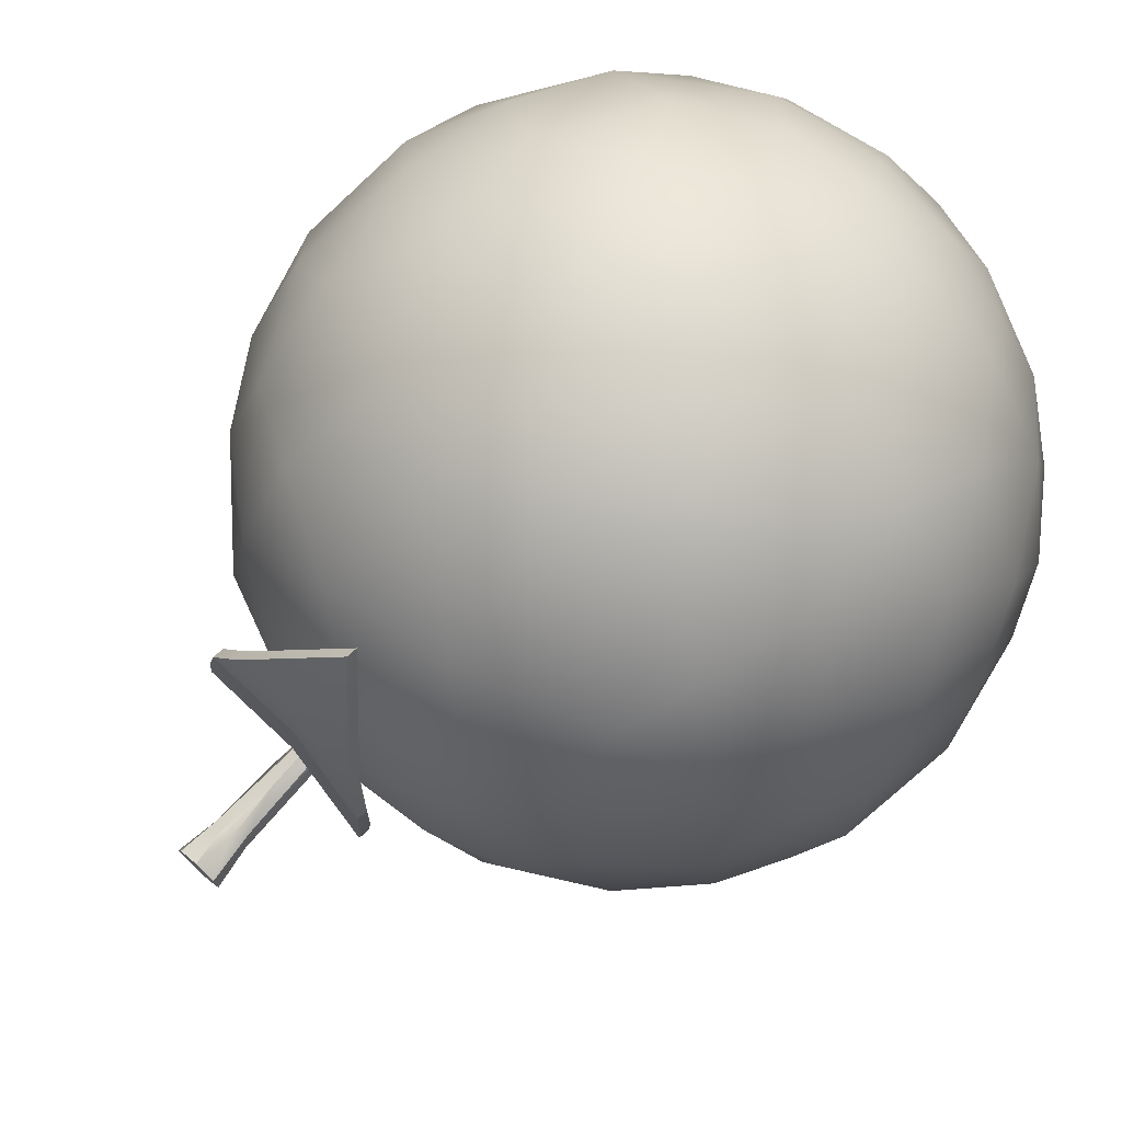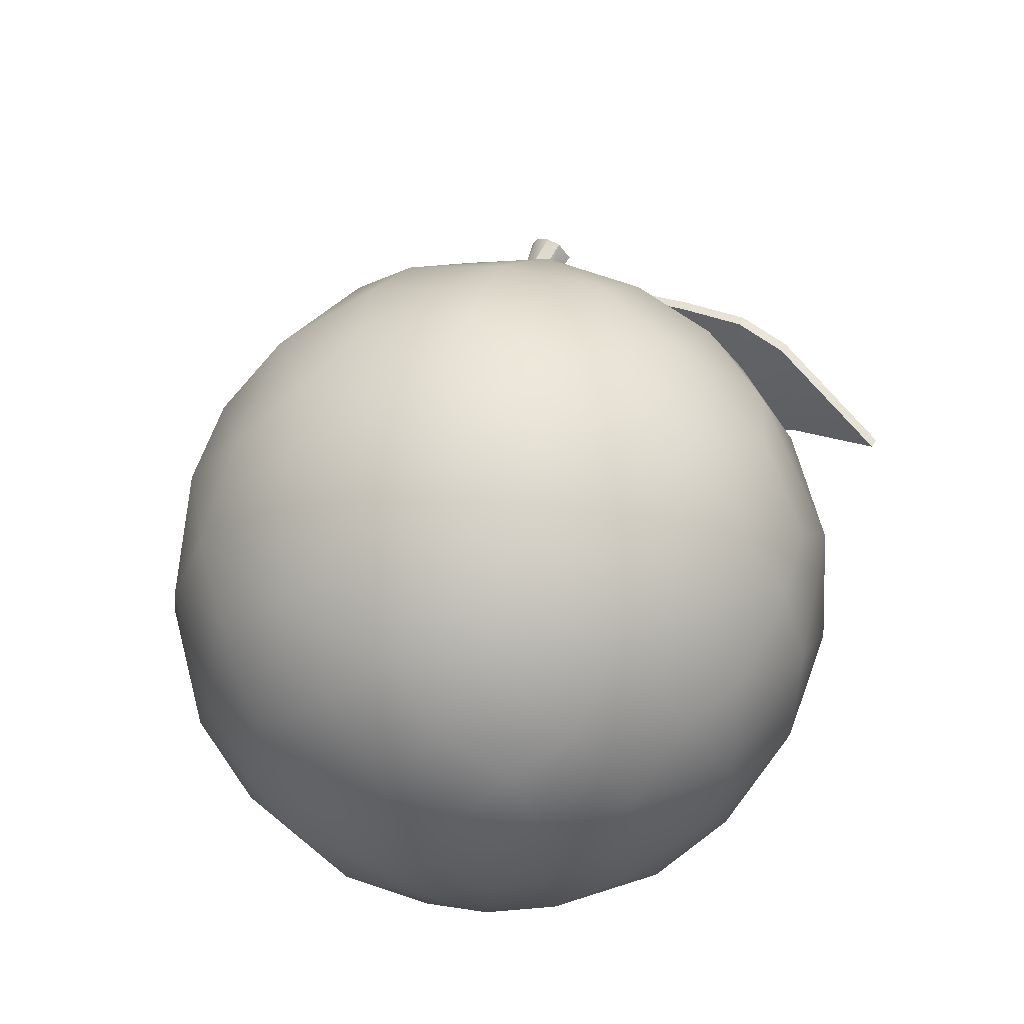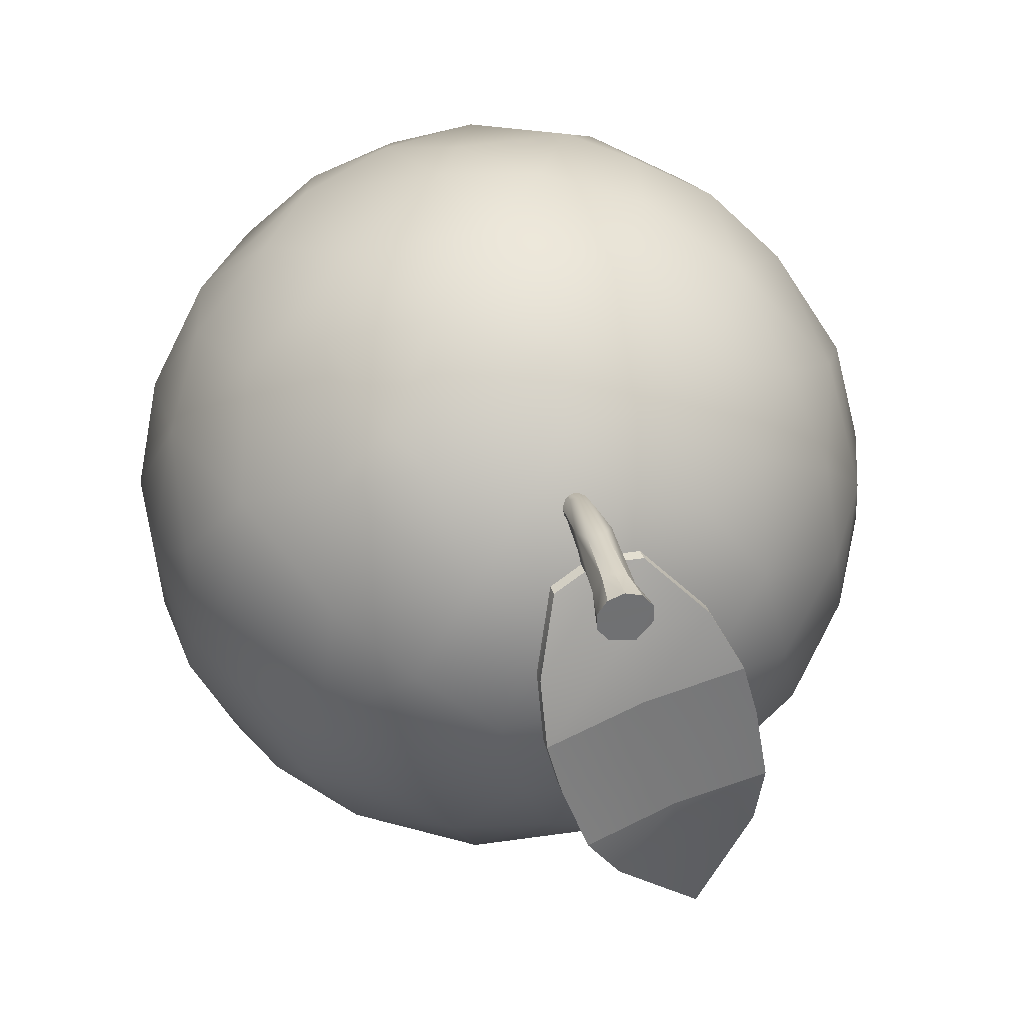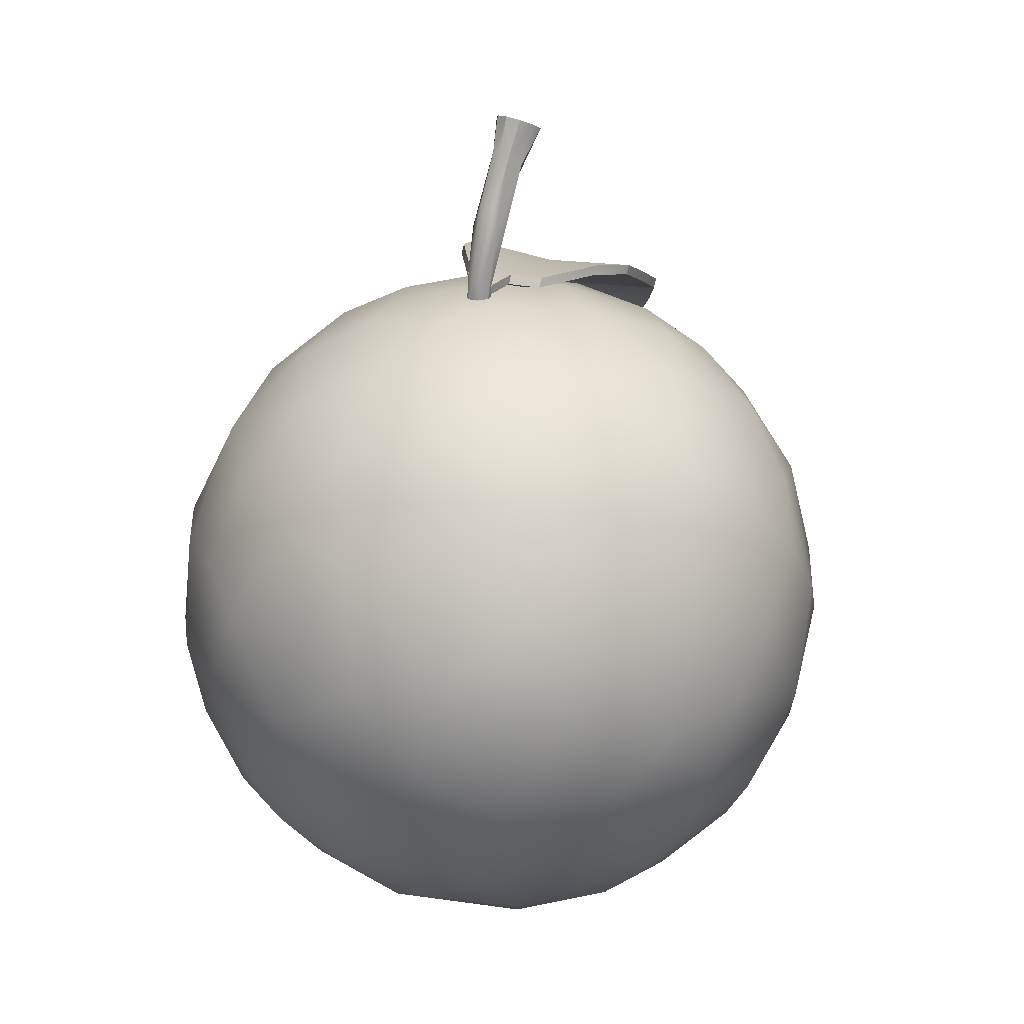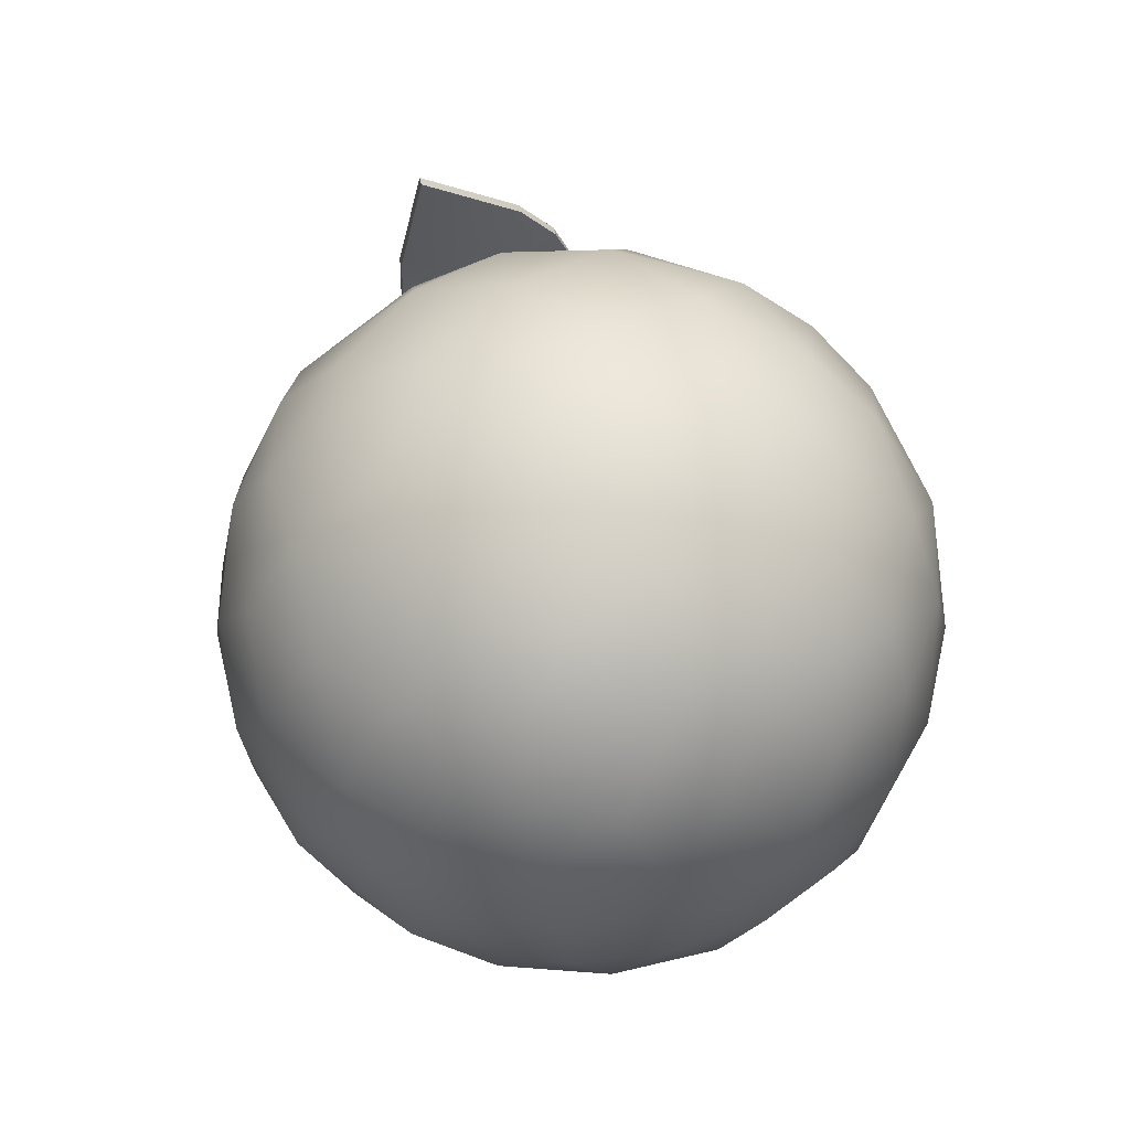
<metadata>
{"format":"obj","ext":"obj","renderer":"f3d","projection":"perspective","resolution":1024,"background":"white","views":[{"elev":-66.9,"azim":-45.2,"up":"+Z"},{"elev":-41.6,"azim":122.4,"up":"+Y"},{"elev":6.3,"azim":171.5,"up":"+Z"},{"elev":26.1,"azim":44.2,"up":"+Y"},{"elev":-69.3,"azim":-135.0,"up":"+Y"}]}
</metadata>
<code>
o Sphere.003_Sphere.021
v 0.1096 -0.1692 0.004996
v 0.2044 -0.06696 -0.01342
v 0.2198 0.06197 -0.007514
v 0.2029 0.1155 -0.001323
v 0.1744 0.1624 0.03011
v 0.2265 0.02804 0.02848
v 0.1283 0.202 0.04091
v 0.1441 -0.1445 0.05762
v 0.2098 0.0973 0.0633
v 0.05491 -0.1887 0.02058
v 0.2171 0.01513 0.08499
v 0.1943 0.0824 0.118
v 0.1008 0.2112 0.07136
v 0.1868 -0.09847 0.06242
v 0.17 0.1464 0.0993
v 0.176 -0.07666 0.1197
v 0.1297 0.1743 0.1182
v 0.08548 -0.177 0.05773
v 0.1901 0.03685 0.1421
v 0.08012 0.2239 0.05208
v 0.1267 -0.09386 0.1629
v 0.125 -0.1299 0.126
v 0.1029 -0.1581 0.09876
v 0.1163 0.1476 0.1635
v 0.02396 -0.1891 0.06384
v 0.122 0.004025 0.2063
v 0.07386 0.1991 0.1285
v 0.08432 0.05406 0.2221
v 0.07541 -0.001494 0.2263
v 0.08303 -0.06316 0.2081
v 0.08091 -0.1243 0.164
v 0.04816 0.09378 0.2217
v 0.0421 -0.1487 0.151
v 0.03869 -0.09976 0.1974
v 0.01769 0.2191 0.1077
v 0.01502 0.1979 0.1445
v 0.007423 0.1322 0.2065
v 0.03156 -0.1757 0.1062
v -0.02156 -0.1393 0.1623
v 0.01079 0.2299 0.07401
v -0.03009 0.1855 0.1562
v -0.06405 -0.08596 0.1921
v -0.05008 0.1379 0.1916
v -0.01902 -0.1767 0.09791
v -0.05536 0.08887 0.215
v -0.04287 0.01423 0.2301
v -0.07101 -0.1437 0.132
v -0.1013 0.08055 0.1954
v -0.09898 0.008776 0.2051
v -0.04213 0.2203 0.08418
v -0.09684 -0.04584 0.1947
v -0.07931 0.195 0.1092
v -0.103 0.1484 0.1532
v -0.1347 0.004901 0.1781
v -0.017 -0.1891 0.04951
v -0.1802 0.01464 0.1186
v -0.1517 -0.04485 0.1433
v -0.1265 0.1664 0.09801
v -0.1092 -0.14 0.09266
v -0.1763 -0.0492 0.09509
v -0.1625 0.1192 0.09906
v -0.06706 -0.1684 0.08379
v -0.1799 0.06977 0.1059
v -0.02256 0.2325 0.0389
v -0.07037 0.2198 0.02667
v -0.1971 0.05178 0.05334
v -0.1035 0.2 0.05302
v -0.1513 0.1583 0.04341
v -0.1465 -0.1197 0.05409
v -0.1979 0.05279 0.003173
v -0.08122 -0.1709 0.04136
v -0.02575 -0.1891 0.01445
v -0.1891 0.03876 -0.04667
v -0.1947 -0.02248 -0.005071
v -0.1676 -0.08114 -0.03157
v -0.1624 0.1402 -0.009506
v -0.1753 0.1003 -0.04163
v -0.07758 -0.1702 -0.009876
v -0.1745 -0.02047 -0.07284
v -0.1073 0.1971 -0.01053
v -0.1394 -0.06043 -0.1031
v -0.1278 0.1608 -0.06003
v -0.08239 -0.1465 -0.07023
v -0.1461 0.1062 -0.09397
v -0.0999 0.1251 -0.1275
v -0.1511 0.03143 -0.1152
v -0.03734 0.2281 -0.007483
v -0.06985 0.1965 -0.07127
v -0.00767 0.2328 -0.00827
v -0.1048 -0.01811 -0.1509
v -0.1023 -0.08651 -0.1223
v -0.05407 -0.14 -0.1012
v -0.1013 0.05546 -0.1543
v -0.04102 0.09679 -0.1706
v -0.0304 -0.1823 -0.02968
v -0.05888 0.02033 -0.1791
v -0.01266 0.2094 -0.07846
v -0.05321 -0.07197 -0.158
v -0.05034 0.1621 -0.1263
v -0.001382 -0.1159 -0.1408
v -0.002428 -0.1747 -0.06188
v 0.04268 0.01815 -0.1881
v 0.0209 0.2291 -0.03098
v -0.00236 -0.06417 -0.1717
v 0.001404 0.1322 -0.1593
v 0.02071 0.1686 -0.1323
v 0.03864 0.2009 -0.09171
v 0.05916 -0.05015 -0.1728
v 0.06019 -0.1012 -0.1452
v 0.05442 0.1194 -0.1624
v 0.03399 0.06194 -0.1866
v 0.104 0.05765 -0.167
v 0.01993 -0.1905 -0.009566
v 0.09811 -0.01119 -0.1699
v 0.08003 0.1812 -0.1029
v 0.09179 0.1441 -0.1328
v 0.1124 -0.0863 -0.1334
v 0.1367 0.1033 -0.1311
v 0.149 0.04271 -0.1402
v 0.05737 0.2292 -0.01044
v 0.1468 -0.03802 -0.1321
v 0.1714 0.01357 -0.1197
v 0.08499 0.2052 -0.06093
v 0.1325 0.1586 -0.08995
v 0.08627 -0.1362 -0.1033
v 0.06457 -0.1698 -0.05906
v 0.1287 0.1962 -0.0252
v 0.1717 0.1218 -0.07864
v 0.06571 -0.1815 -0.01872
v 0.2002 0.055 -0.07616
v 0.1824 -0.05238 -0.08323
v 0.1748 -0.1086 -0.02933
v 0.1778 0.1534 -0.01311
v 0.1278 -0.1471 -0.04183
v 0.1989 0.09128 -0.05513
v 0.1948 -0.02968 0.1236
v 0.1561 0.09098 0.1661
v -0.01353 -0.04618 0.2258
v -0.1117 -0.09593 0.1517
v 0.2129 -0.008485 -0.04789
v 0.219 -0.03428 0.04177
v 0.1534 -0.139 0.01038
v 0.1597 -0.02527 0.1727
v 0.1315 0.06521 0.1964
v 0.04193 0.1699 0.1751
v 0.06105 0.1238 0.2059
v 0.02956 0.0154 0.237
v -0.01877 0.06809 0.2301
v -0.00654 -0.08456 0.2082
v -0.1414 0.07907 0.1597
v -0.1335 -0.1057 0.1148
v -0.1962 -0.01986 0.04798
v -0.1833 0.1068 0.02873
v -0.1768 -0.07739 0.02636
v -0.1267 -0.1393 -0.007909
v 0.02699 0.2356 0.04002
v -0.1298 -0.1151 -0.05875
v -0.006659 -0.01962 -0.1857
v 0.01277 -0.1471 -0.1098
v 0.1536 -0.1014 -0.08124
v 0.02411 0.2309 -0.0557
v -0.06617 0.2322 -0.02144
v 0.01724 0.2327 -0.00949
v -0.03033 0.2334 0.008566
v 0.0187 0.2198 -0.09361
v -0.08756 0.2214 -0.05328
v -0.009482 0.1864 -0.155
v -0.1081 0.1878 -0.1176
v -0.03037 0.1679 -0.1748
v -0.106 0.169 -0.1461
v -0.08731 0.107 -0.2083
v -0.01056 0.2341 0.006469
v -0.02035 0.2273 -0.03661
v -0.00612 0.2304 0.000765
v -0.0337 0.2161 -0.07135
v -0.05805 0.1826 -0.1342
v -0.06758 0.1646 -0.1586
v 0.001081 0.2339 0.002049
v -0.00442 0.232 0.005182
v 0.001904 0.2343 0.02983
v 0.00726 0.2343 0.0278
v 0.004583 0.2343 0.02882
v 0.02301 0.2364 -0.05879
v -0.06726 0.2377 -0.02453
v 0.01615 0.2382 -0.01258
v -0.03143 0.2389 0.005479
v 0.01761 0.2253 -0.09669
v -0.08865 0.2268 -0.05636
v -0.01057 0.1918 -0.1581
v -0.1092 0.1933 -0.1207
v -0.03147 0.1734 -0.1779
v -0.1071 0.1745 -0.1492
v -0.08837 0.1122 -0.2112
v -0.01166 0.2396 0.003382
v -0.02144 0.2328 -0.03969
v -0.0092 0.2375 -0.007623
v -0.03479 0.2216 -0.07444
v -0.05915 0.1881 -0.1373
v -0.06867 0.1701 -0.1617
v -1e-05 0.2394 -0.001038
v -0.005761 0.239 0.001381
v 0.000809 0.2398 0.02673
v 0.006165 0.2398 0.0247
v 0.003498 0.2397 0.02575
v -0.05915 0.1881 -0.1373
v -0.04512 0.2074 -0.1011
v -0.03479 0.2216 -0.07444
v -0.1092 0.1933 -0.1207
v -0.01057 0.1918 -0.1581
v -0.09902 0.2126 -0.08302
v 0.007317 0.2111 -0.1234
v -0.08865 0.2268 -0.05636
v 0.01761 0.2253 -0.09669
v -0.05805 0.1826 -0.1342
v -0.04403 0.2019 -0.09803
v -0.0337 0.2161 -0.07135
v 0.0187 0.2198 -0.09361
v -0.08756 0.2214 -0.05328
v 0.008408 0.2056 -0.1203
v -0.09793 0.2071 -0.07994
v -0.009482 0.1864 -0.155
v -0.1081 0.1878 -0.1176
v -0.000367 0.2148 0.04048
v -0.004437 0.2148 0.03499
v -0.004723 0.2412 0.03029
v -5.3e-05 0.2147 0.02589
v -0.002307 0.2399 0.02607
v 0.008914 0.2147 0.02709
v 0.004841 0.2304 0.02476
v 0.01052 0.2413 0.02816
v 0.01104 0.2148 0.03519
v 0.007043 0.2147 0.04052
v 0.008884 0.2441 0.03727
v 0.004245 0.2475 0.03894
v -0.001333 0.256 0.03591
v -0.006894 0.2774 0.02646
v 0.004418 0.2526 0.01966
v -0.000856 0.2925 0.02587
v -0.003188 0.283 0.00792
v 0.004513 0.3072 -0.0033
v 0.01158 0.2774 0.02389
v 0.008184 0.2921 0.02297
v 0.000136 0.3241 0.009269
v -0.01181 0.3156 0.002582
v 0.00982 0.3156 -0.00042
v -0.009814 0.3441 0.000897
v -0.01627 0.3405 -0.004829
v -0.009206 0.3312 -0.02296
v 0.004762 0.3325 -0.0224
v 0.01202 0.3406 -0.008641
v 0.007436 0.3441 -0.001492
v -0.01727 0.3361 -0.01276
v -0.00851 0.3143 -0.006881
v -0.00083 0.3455 0.002296
v -0.006452 0.3229 0.008521
v 0.011 0.3362 -0.01658
v -0.002501 0.3137 -0.009767
v 0.006262 0.323 0.006727
f 140 130 3
f 6 140 3
f 7 120 20
f 127 7 5
f 5 133 127
f 3 135 4
f 4 133 5
f 4 5 9
f 6 3 9
f 120 156 20
f 14 8 142
f 141 136 14
f 15 9 5
f 11 6 9
f 11 141 6
f 11 9 12
f 15 7 17
f 14 22 8
f 12 9 15
f 14 16 22
f 15 24 137
f 137 12 15
f 137 19 12
f 19 143 136
f 136 143 16
f 143 19 144
f 23 38 18
f 24 17 27
f 31 22 21
f 33 23 22
f 146 144 24
f 143 26 30
f 27 20 35
f 26 28 29
f 21 30 31
f 30 34 31
f 146 24 145
f 28 144 146
f 29 28 147
f 145 27 36
f 34 138 149
f 39 33 34
f 34 149 39
f 37 145 41
f 33 39 38
f 147 32 148
f 148 46 147
f 43 37 41
f 45 37 43
f 38 39 44
f 51 42 138
f 41 35 50
f 53 43 41
f 46 148 45
f 46 48 49
f 48 43 53
f 44 47 62
f 54 49 48
f 64 40 156
f 40 64 50
f 49 54 51
f 47 39 42
f 42 139 47
f 51 57 139
f 54 48 150
f 54 150 56
f 56 150 63
f 52 67 58
f 151 69 59
f 61 53 58
f 60 69 151
f 68 61 58
f 59 71 62
f 69 71 59
f 66 56 63
f 63 61 153
f 153 66 63
f 56 66 152
f 68 67 80
f 154 155 69
f 68 80 76
f 70 66 153
f 152 66 70
f 70 74 152
f 80 67 65
f 73 79 74
f 70 153 77
f 157 155 75
f 157 83 155
f 77 76 82
f 86 79 73
f 80 65 87
f 79 81 75
f 83 78 155
f 86 73 84
f 91 92 83
f 85 82 88
f 85 93 84
f 72 95 113
f 90 98 91
f 85 88 99
f 95 83 101
f 96 93 94
f 90 96 98
f 96 158 98
f 99 88 97
f 98 100 92
f 98 158 104
f 106 105 99
f 92 100 159
f 96 94 111
f 111 94 105
f 158 111 102
f 158 108 104
f 104 109 100
f 106 97 107
f 109 159 100
f 106 115 116
f 116 110 106
f 125 126 159
f 101 159 126
f 89 156 103
f 114 108 102
f 112 110 118
f 114 117 108
f 123 103 120
f 107 123 115
f 124 116 115
f 116 124 118
f 103 156 120
f 119 122 114
f 122 131 121
f 124 115 123
f 134 126 125
f 131 132 160
f 124 127 133
f 133 128 124
f 1 129 126
f 126 134 1
f 130 118 128
f 113 129 10
f 140 131 122
f 132 142 134
f 135 128 133
f 140 6 141
f 140 141 2
f 7 127 120
f 1 142 8
f 9 3 4
f 10 1 18
f 2 141 14
f 14 142 132
f 132 2 14
f 13 7 20
f 7 15 5
f 1 8 18
f 8 23 18
f 19 11 12
f 11 19 136
f 141 11 136
f 14 136 16
f 17 7 13
f 8 22 23
f 16 143 21
f 16 21 22
f 17 13 27
f 17 24 15
f 25 10 18
f 25 113 10
f 25 18 38
f 144 19 137
f 143 144 26
f 27 13 20
f 22 31 33
f 144 137 24
f 23 33 38
f 156 35 20
f 156 40 35
f 26 29 30
f 21 143 30
f 28 26 144
f 145 24 27
f 31 34 33
f 28 146 32
f 32 146 37
f 147 28 32
f 30 29 147
f 30 147 138
f 36 27 35
f 30 138 34
f 147 46 138
f 36 41 145
f 37 146 145
f 148 32 37
f 45 148 37
f 25 38 44
f 40 50 35
f 41 36 35
f 149 138 42
f 149 42 39
f 49 51 46
f 138 46 51
f 43 48 45
f 39 47 44
f 46 45 48
f 55 113 25
f 55 25 44
f 52 41 50
f 42 51 139
f 52 53 41
f 54 57 51
f 52 58 53
f 47 139 151
f 47 151 59
f 47 59 62
f 150 48 53
f 55 44 62
f 54 56 57
f 63 150 61
f 55 62 71
f 57 56 60
f 50 64 65
f 67 52 50
f 57 151 139
f 57 60 151
f 61 150 53
f 67 50 65
f 68 58 67
f 60 56 152
f 72 55 71
f 72 113 55
f 69 60 154
f 60 152 154
f 61 68 153
f 69 155 71
f 76 153 68
f 71 155 78
f 72 71 78
f 65 64 87
f 74 154 152
f 154 74 75
f 89 87 64
f 74 70 73
f 74 79 75
f 155 154 75
f 76 80 82
f 77 153 76
f 77 73 70
f 77 82 84
f 84 73 77
f 95 72 78
f 64 156 89
f 79 86 81
f 88 80 87
f 81 157 75
f 81 91 157
f 88 82 80
f 157 91 83
f 82 85 84
f 78 83 95
f 84 93 86
f 86 93 90
f 81 86 90
f 81 90 91
f 90 93 96
f 89 97 87
f 97 88 87
f 83 92 101
f 94 85 99
f 92 159 101
f 94 93 85
f 89 103 97
f 92 91 98
f 98 104 100
f 106 99 97
f 105 94 99
f 113 95 101
f 96 111 158
f 111 105 110
f 158 102 108
f 107 97 103
f 104 108 109
f 106 110 105
f 115 106 107
f 159 109 125
f 113 101 126
f 102 111 112
f 102 112 114
f 112 111 110
f 123 107 103
f 109 108 117
f 109 117 125
f 116 118 110
f 118 119 112
f 129 113 126
f 114 112 119
f 114 122 121
f 117 114 121
f 118 130 119
f 122 119 130
f 117 121 160
f 121 131 160
f 125 117 160
f 125 160 134
f 128 118 124
f 127 124 123
f 160 132 134
f 135 130 128
f 122 130 140
f 127 123 120
f 10 129 1
f 130 135 3
f 140 2 131
f 132 131 2
f 134 142 1
f 135 133 4
f 173 174 164 162
f 173 175 165 161
f 176 177 169 167
f 177 171 169
f 170 171 177
f 168 170 177 176
f 162 166 175 173
f 161 163 174 173
f 174 179 172 164
f 163 178 179 174
f 178 181 182 179
f 179 182 180 172
f 195 184 186 196
f 195 183 187 197
f 198 189 191 199
f 199 191 193
f 192 199 193
f 190 198 199 192
f 184 195 197 188
f 183 195 196 185
f 196 186 194 201
f 185 196 201 200
f 200 201 204 203
f 201 194 202 204
f 167 169 191 189
f 163 161 183 185
f 170 168 190 192
f 181 178 200 203
f 172 180 202 194
f 162 164 186 184
f 169 171 193 191
f 171 170 192 193
f 164 172 194 186
f 178 163 185 200
f 161 165 187 183
f 180 182 204 202
f 166 162 184 188
f 182 181 203 204
f 216 215 219 217
f 215 214 221 219
f 220 222 214 215
f 218 220 215 216
f 207 213 211 206
f 206 211 209 205
f 210 206 205 208
f 212 207 206 210
f 217 219 211 213
f 220 218 212 210
f 219 221 209 211
f 222 220 210 208
f 224 227 226
f 229 228 226
f 230 231 228
f 223 236 224
f 224 226 228
f 236 244 225
f 231 230 241
f 227 237 229
f 234 235 223
f 234 242 238
f 230 240 245
f 225 239 227
f 234 238 235
f 227 239 237
f 233 241 242
f 237 239 240
f 252 248 253
f 244 253 239
f 239 253 257
f 236 255 244
f 241 258 242
f 242 243 238
f 250 248 247
f 254 246 255
f 253 248 257
f 250 251 258
f 245 249 256
f 243 258 254
f 244 247 252
f 240 257 249
f 244 255 247
f 245 256 250
f 232 234 223
f 224 225 227
f 226 227 229
f 229 230 228
f 223 235 236
f 231 233 232
f 233 234 232
f 228 231 232
f 232 223 228
f 223 224 228
f 233 231 241
f 230 229 237
f 224 236 225
f 234 233 242
f 230 237 240
f 225 244 239
f 241 230 245
f 235 238 236
f 238 243 255
f 236 238 255
f 241 245 258
f 239 257 240
f 242 258 243
f 247 246 254
f 254 251 247
f 251 250 247
f 250 256 248
f 256 249 248
f 248 252 247
f 247 255 246
f 249 257 248
f 254 258 251
f 245 240 249
f 245 250 258
f 243 254 255
f 244 252 253

</code>
